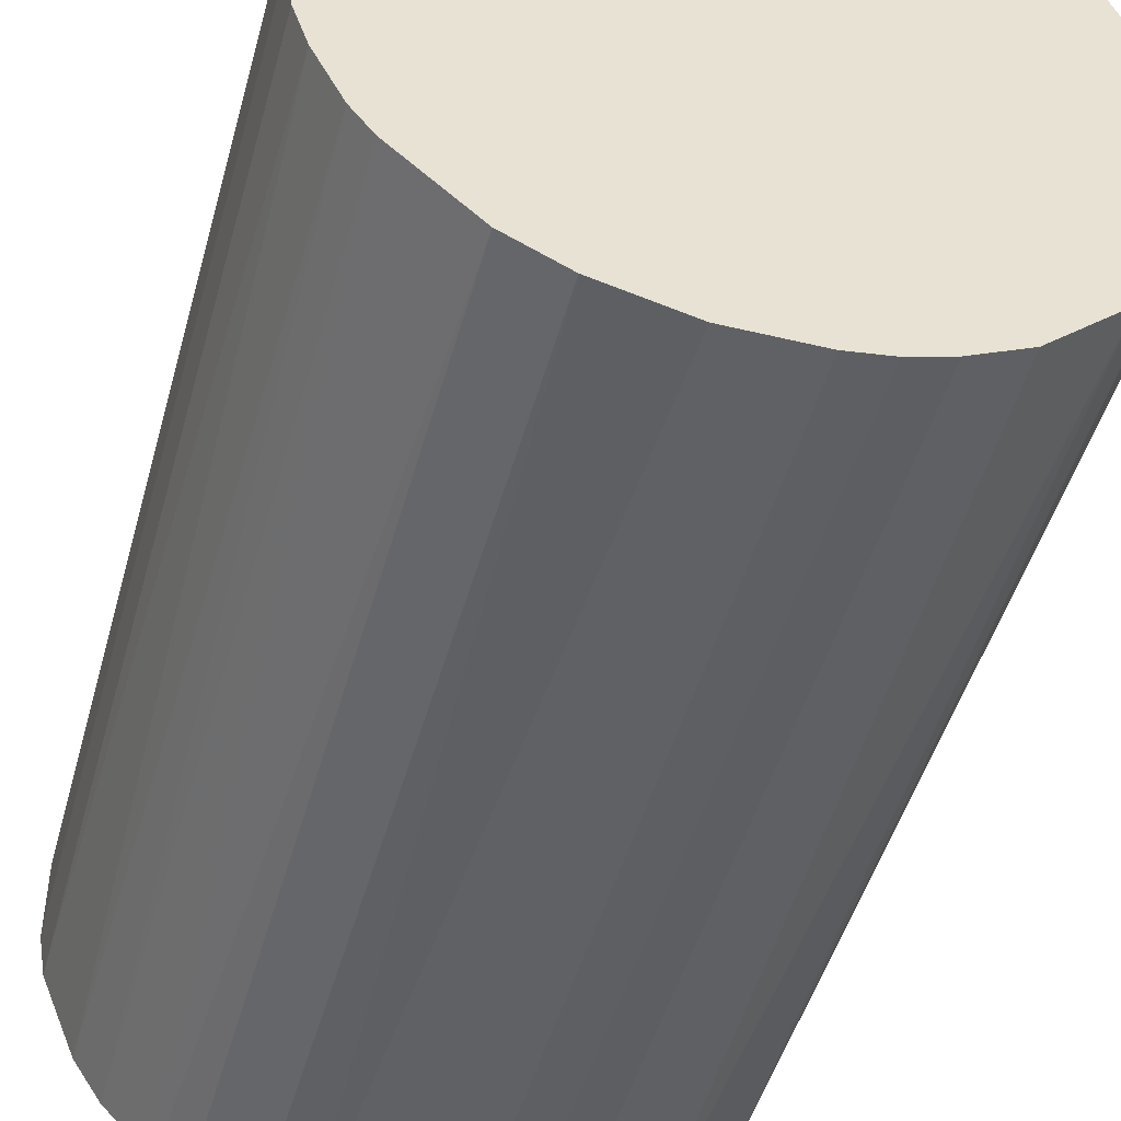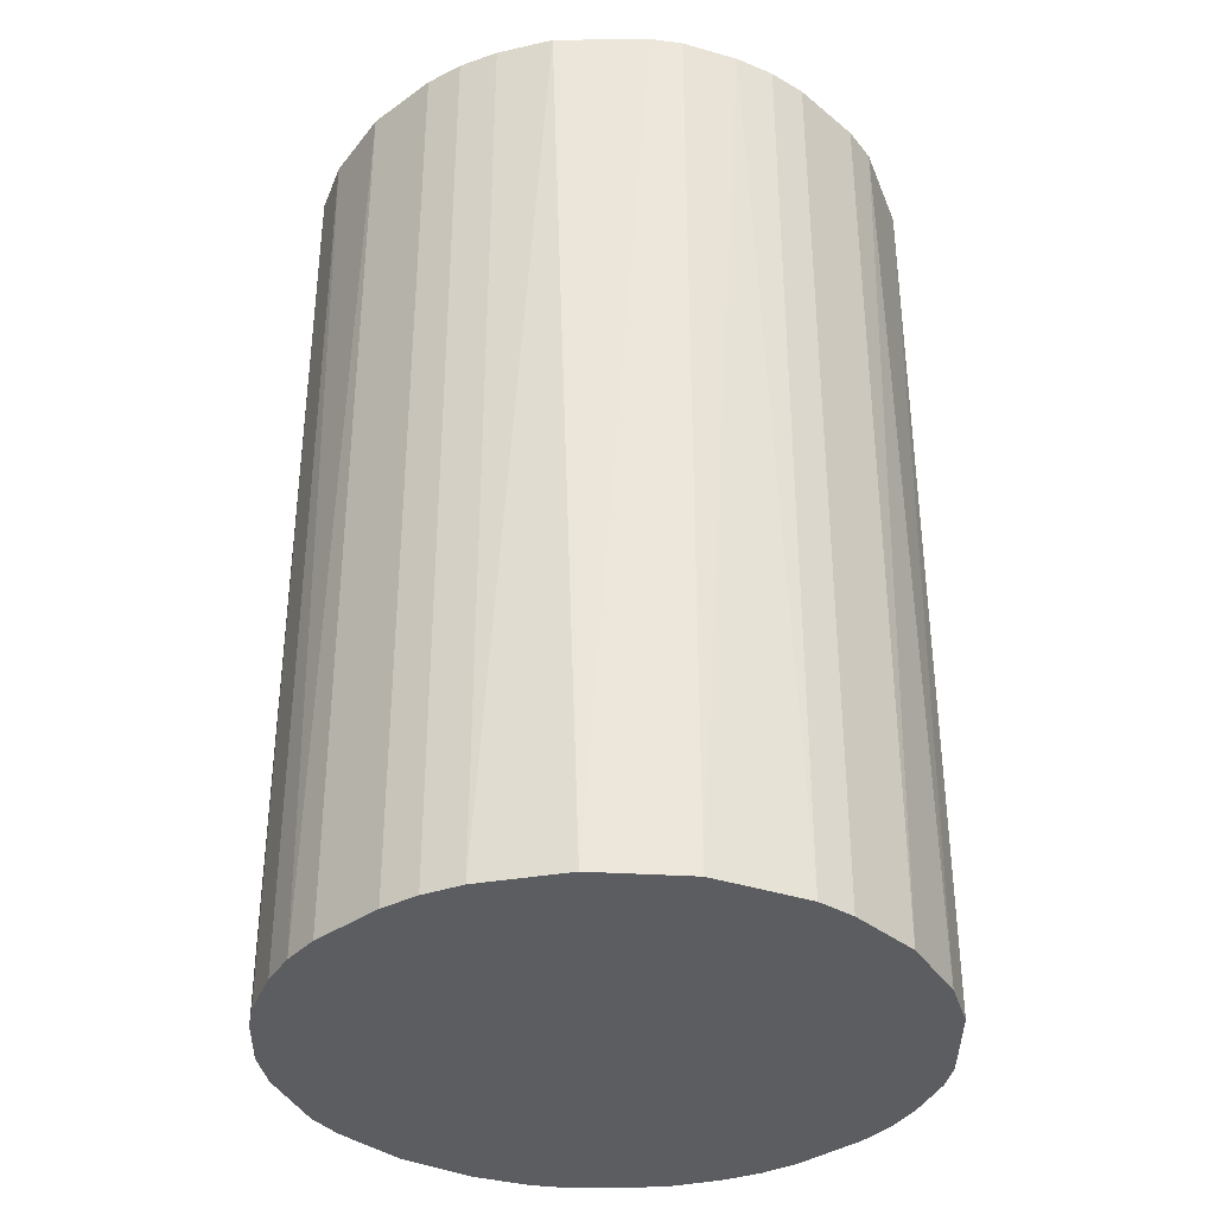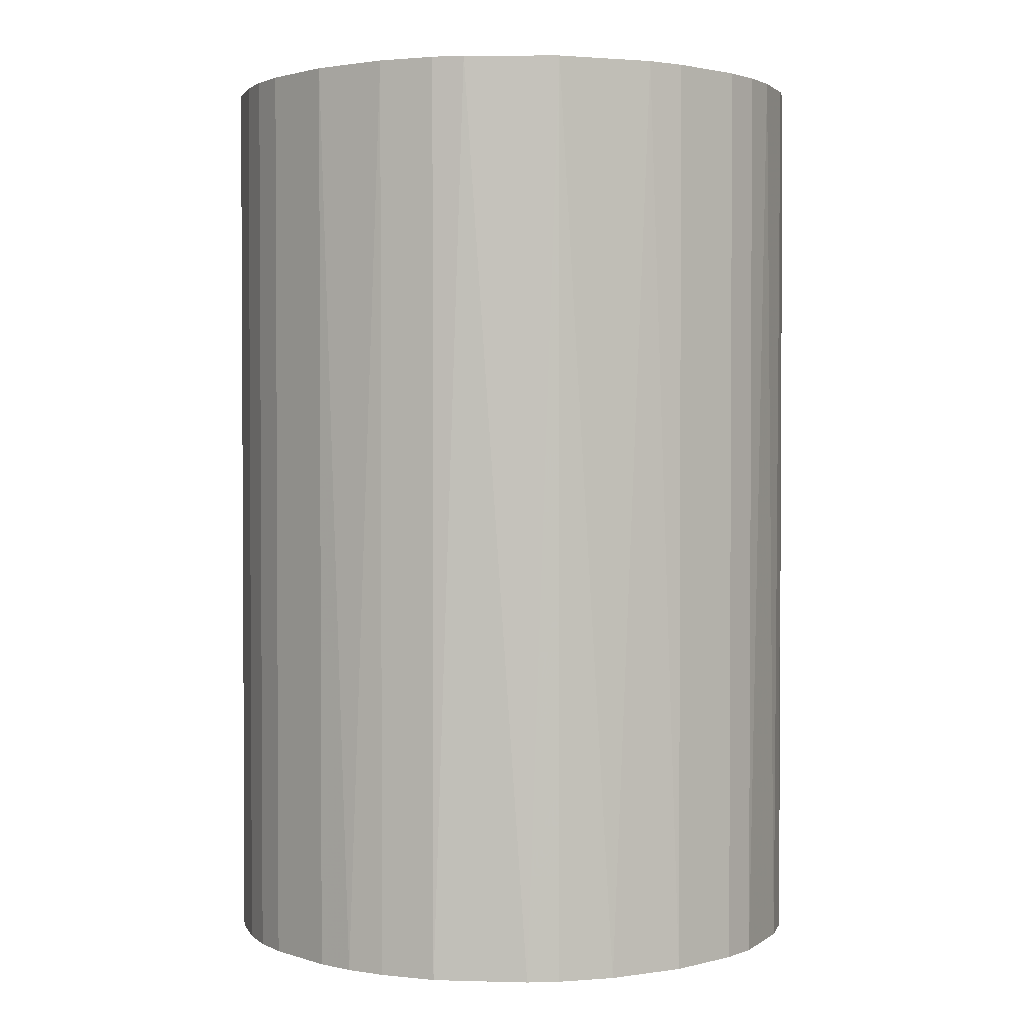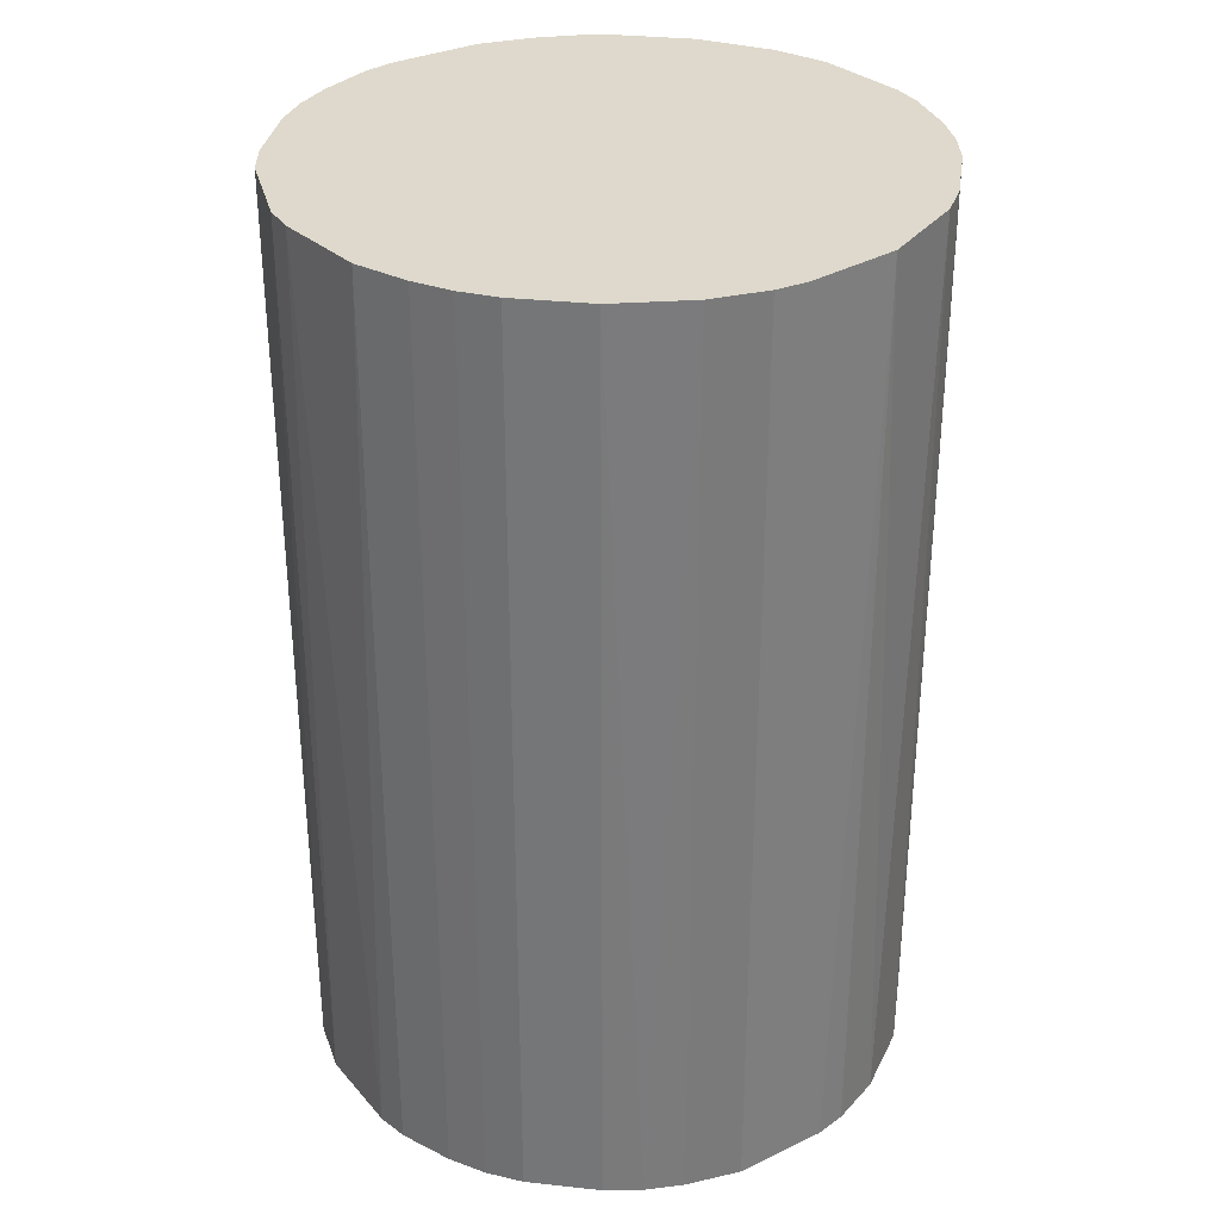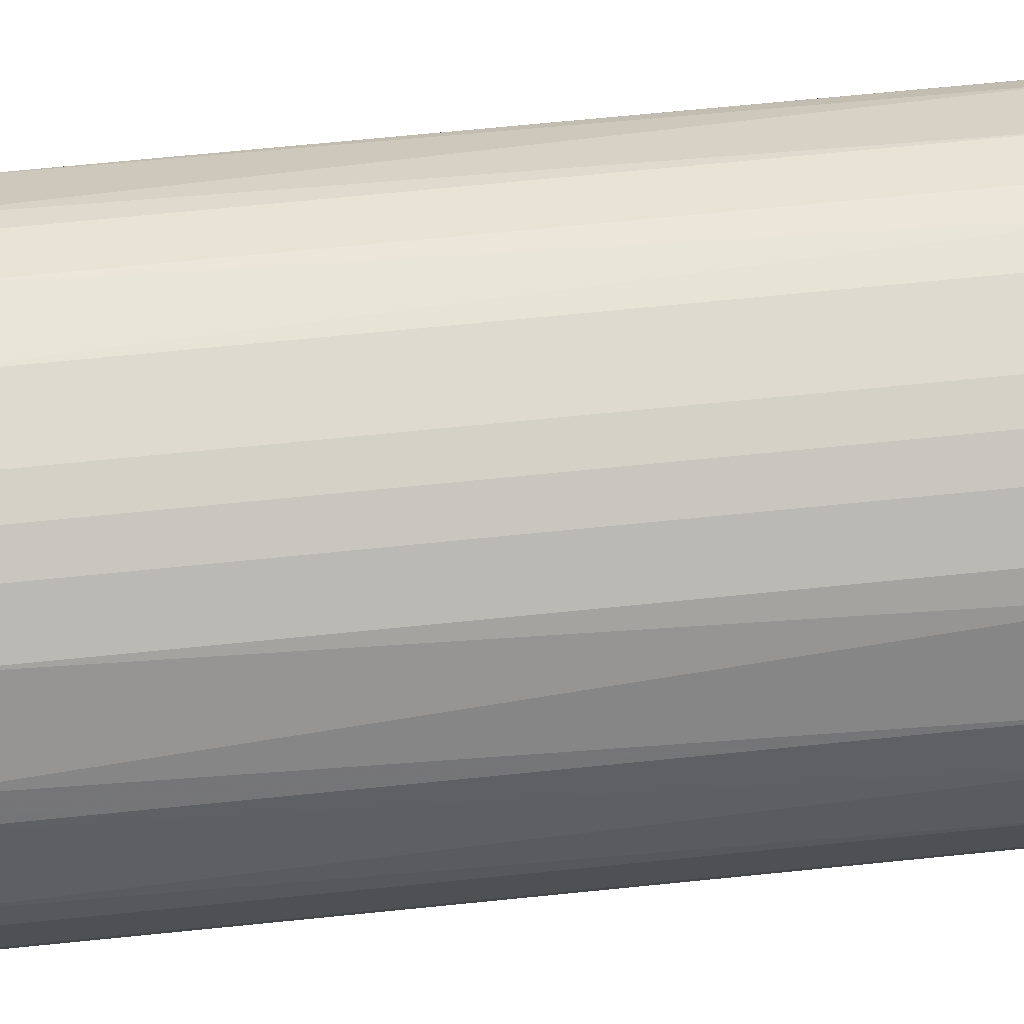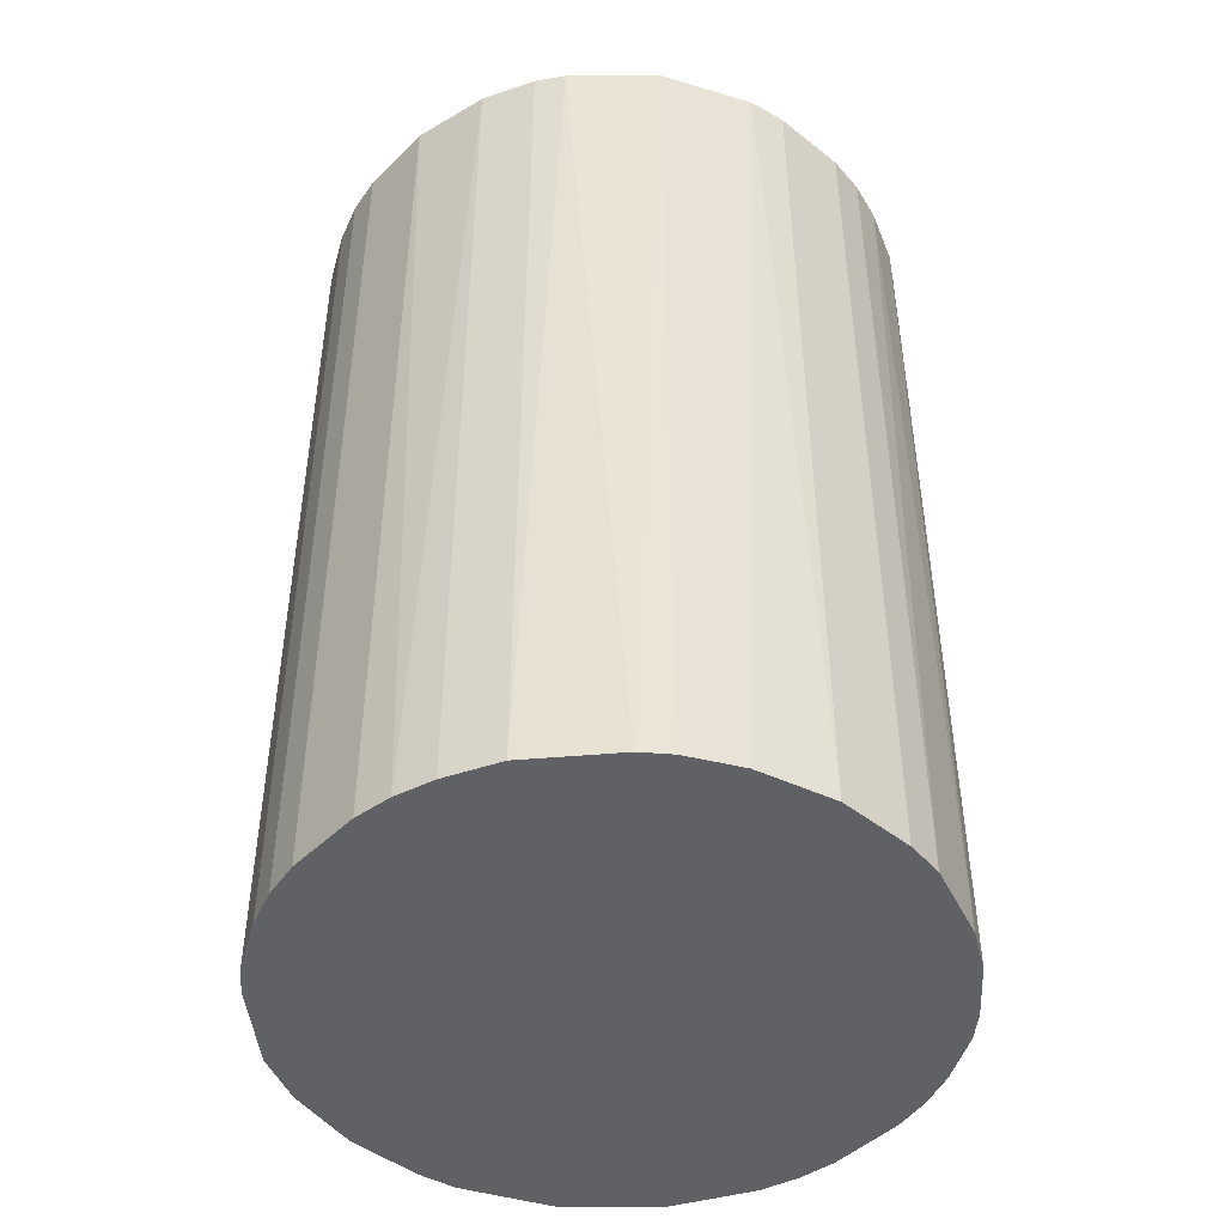
<metadata>
{"format":"obj","ext":"obj","renderer":"f3d","projection":"perspective","resolution":1024,"background":"white","views":[{"elev":-47.6,"azim":-15.2,"up":"+Y"},{"elev":-35.6,"azim":43.1,"up":"+Z"},{"elev":1.9,"azim":-131.9,"up":"+Z"},{"elev":32.0,"azim":-171.4,"up":"+Z"},{"elev":70.7,"azim":84.3,"up":"+Y"},{"elev":-46.0,"azim":-132.1,"up":"+Z"}]}
</metadata>
<code>
o convex_0
v -0.003056 0.0239 0.03686
v -0.003056 -0.02391 -0.03686
v -0.006107 -0.0234 -0.03686
v 0.006097 0.02339 -0.03686
v 0.02339 -0.006102 0.03686
v -0.0234 -0.006102 0.03686
v -0.02238 0.009143 -0.03686
v 0.02339 -0.006102 -0.03686
v 0.006097 -0.0234 0.03686
v 0.02034 0.01321 0.03686
v -0.02035 0.01321 0.03686
v -0.02086 -0.01221 -0.03686
v -0.01322 -0.02034 0.03686
v -0.01322 0.02033 -0.03686
v 0.01525 -0.01882 -0.03686
v 0.02237 0.009143 -0.03686
v 0.01321 0.02034 0.03686
v 0.01881 -0.01526 0.03686
v 0.01525 0.01881 -0.03686
v 0.0239 0.003046 0.03686
v -0.02391 0.003041 -0.03686
v -0.01322 0.02033 0.03686
v -0.0234 0.006097 0.03686
v -0.003056 -0.02391 0.03686
v -0.006107 0.02339 -0.03686
v 0.006097 -0.0234 -0.03686
v -0.01526 -0.01882 -0.03686
v -0.01882 -0.01525 0.03686
v 0.006097 0.02339 0.03686
v 0.02034 -0.01322 -0.03686
v 0.01321 -0.02034 0.03686
v -0.0234 -0.006102 -0.03686
v -0.01882 0.01524 -0.03686
v 0.0239 0.003046 -0.03686
v 0.02034 0.01321 -0.03686
v 0.003046 0.0239 -0.03686
v -0.02391 -0.003052 0.03686
v -0.009158 0.02237 0.03686
v 0.02339 0.006092 0.03686
v 0.009148 -0.02238 -0.03686
v 0.009148 0.02237 -0.03686
v 0.02237 -0.009153 0.03686
v 0.003046 -0.02391 -0.03686
v 0.0239 -0.003056 -0.03686
v -0.009158 -0.02238 0.03686
v -0.009158 -0.02238 -0.03686
v -0.02238 -0.009158 0.03686
v 0.01881 0.01525 0.03686
v -0.01526 0.01881 0.03686
v -0.01882 -0.01525 -0.03686
v 0.003046 -0.02391 0.03686
v -0.003056 0.0239 -0.03686
v 0.003046 0.0239 0.03686
v 0.0239 -0.003056 0.03686
v -0.02391 0.003041 0.03686
v -0.02391 -0.003052 -0.03686
v -0.02035 -0.01322 0.03686
v 0.01321 0.02034 -0.03686
v -0.02035 0.01321 -0.03686
v 0.02034 -0.01322 0.03686
v 0.009148 -0.02238 0.03686
v -0.009158 0.02237 -0.03686
v -0.01322 -0.02034 -0.03686
v 0.009148 0.02237 0.03686
f 41 29 64
f 2 3 4
f 5 1 6
f 4 3 7
f 2 4 8
f 5 6 9
f 1 5 10
f 6 1 11
f 7 3 12
f 9 6 13
f 4 7 14
f 2 8 15
f 8 4 16
f 1 10 17
f 5 9 18
f 16 4 19
f 10 5 20
f 7 12 21
f 11 1 22
f 6 11 23
f 11 7 23
f 7 21 23
f 3 2 24
f 9 13 24
f 4 14 25
f 2 15 26
f 12 3 27
f 27 13 28
f 13 6 28
f 1 17 29
f 15 8 30
f 18 15 30
f 18 9 31
f 15 18 31
f 21 12 32
f 14 7 33
f 8 16 34
f 10 16 35
f 16 19 35
f 4 25 36
f 29 4 36
f 6 23 37
f 32 6 37
f 22 1 38
f 14 22 38
f 1 25 38
f 16 10 39
f 10 20 39
f 34 16 39
f 20 34 39
f 9 26 40
f 26 15 40
f 15 31 40
f 19 4 41
f 4 29 41
f 8 5 42
f 5 18 42
f 30 8 42
f 24 2 43
f 2 26 43
f 26 9 43
f 5 8 44
f 8 34 44
f 34 20 44
f 3 24 45
f 24 13 45
f 27 3 46
f 3 45 46
f 45 13 46
f 28 6 47
f 6 32 47
f 32 12 47
f 17 10 48
f 19 17 48
f 10 35 48
f 35 19 48
f 11 22 49
f 22 14 49
f 33 11 49
f 14 33 49
f 12 27 50
f 27 28 50
f 9 24 51
f 24 43 51
f 43 9 51
f 25 1 52
f 1 36 52
f 36 25 52
f 1 29 53
f 36 1 53
f 29 36 53
f 20 5 54
f 5 44 54
f 44 20 54
f 23 21 55
f 37 23 55
f 21 37 55
f 21 32 56
f 37 21 56
f 32 37 56
f 28 47 57
f 47 12 57
f 12 50 57
f 50 28 57
f 17 19 58
f 19 41 58
f 41 17 58
f 7 11 59
f 33 7 59
f 11 33 59
f 18 30 60
f 42 18 60
f 30 42 60
f 31 9 61
f 9 40 61
f 40 31 61
f 25 14 62
f 14 38 62
f 38 25 62
f 13 27 63
f 27 46 63
f 46 13 63
f 29 17 64
f 17 41 64

</code>
